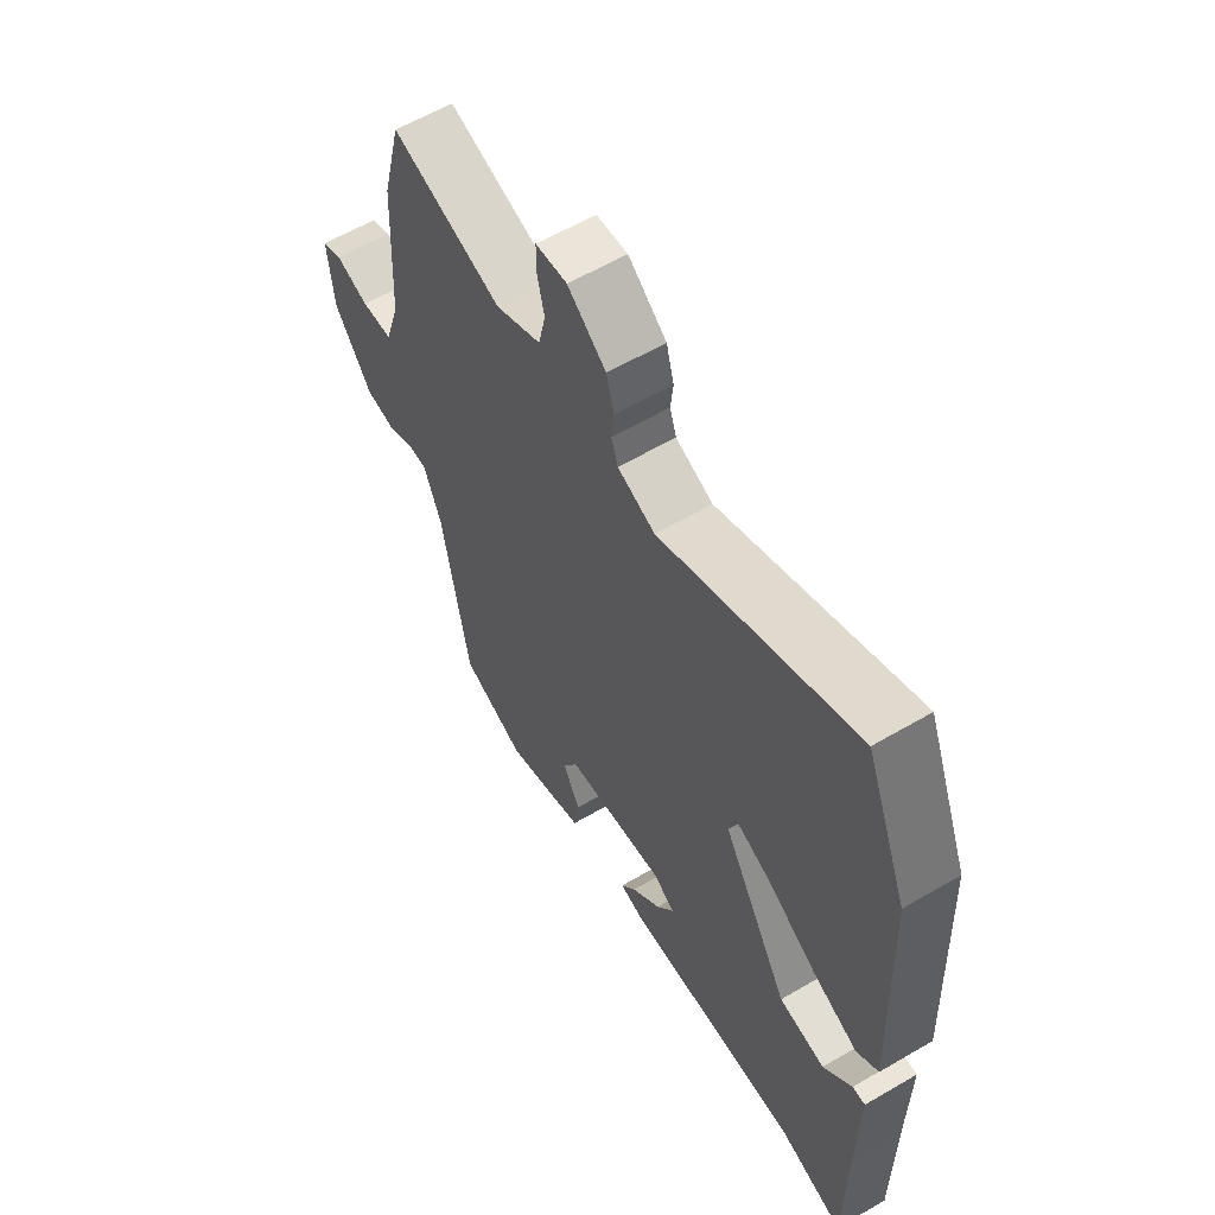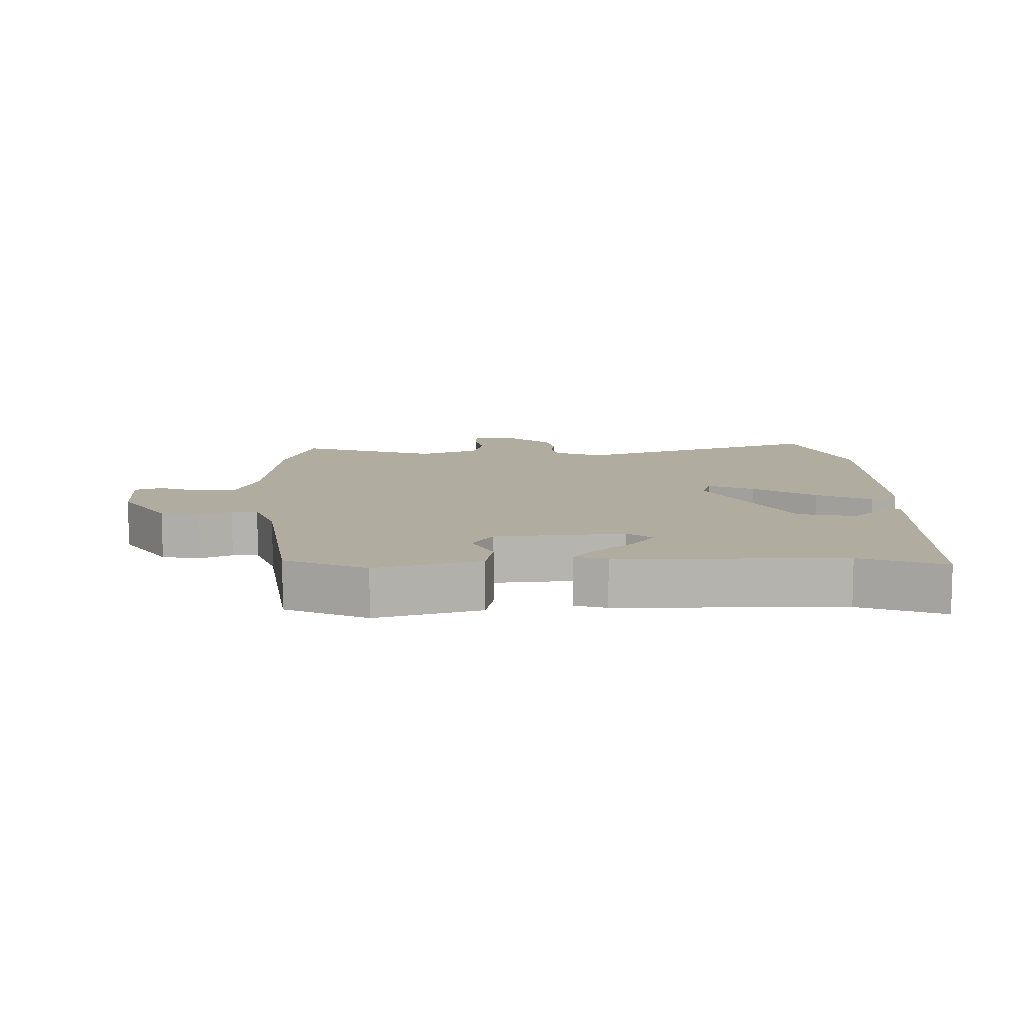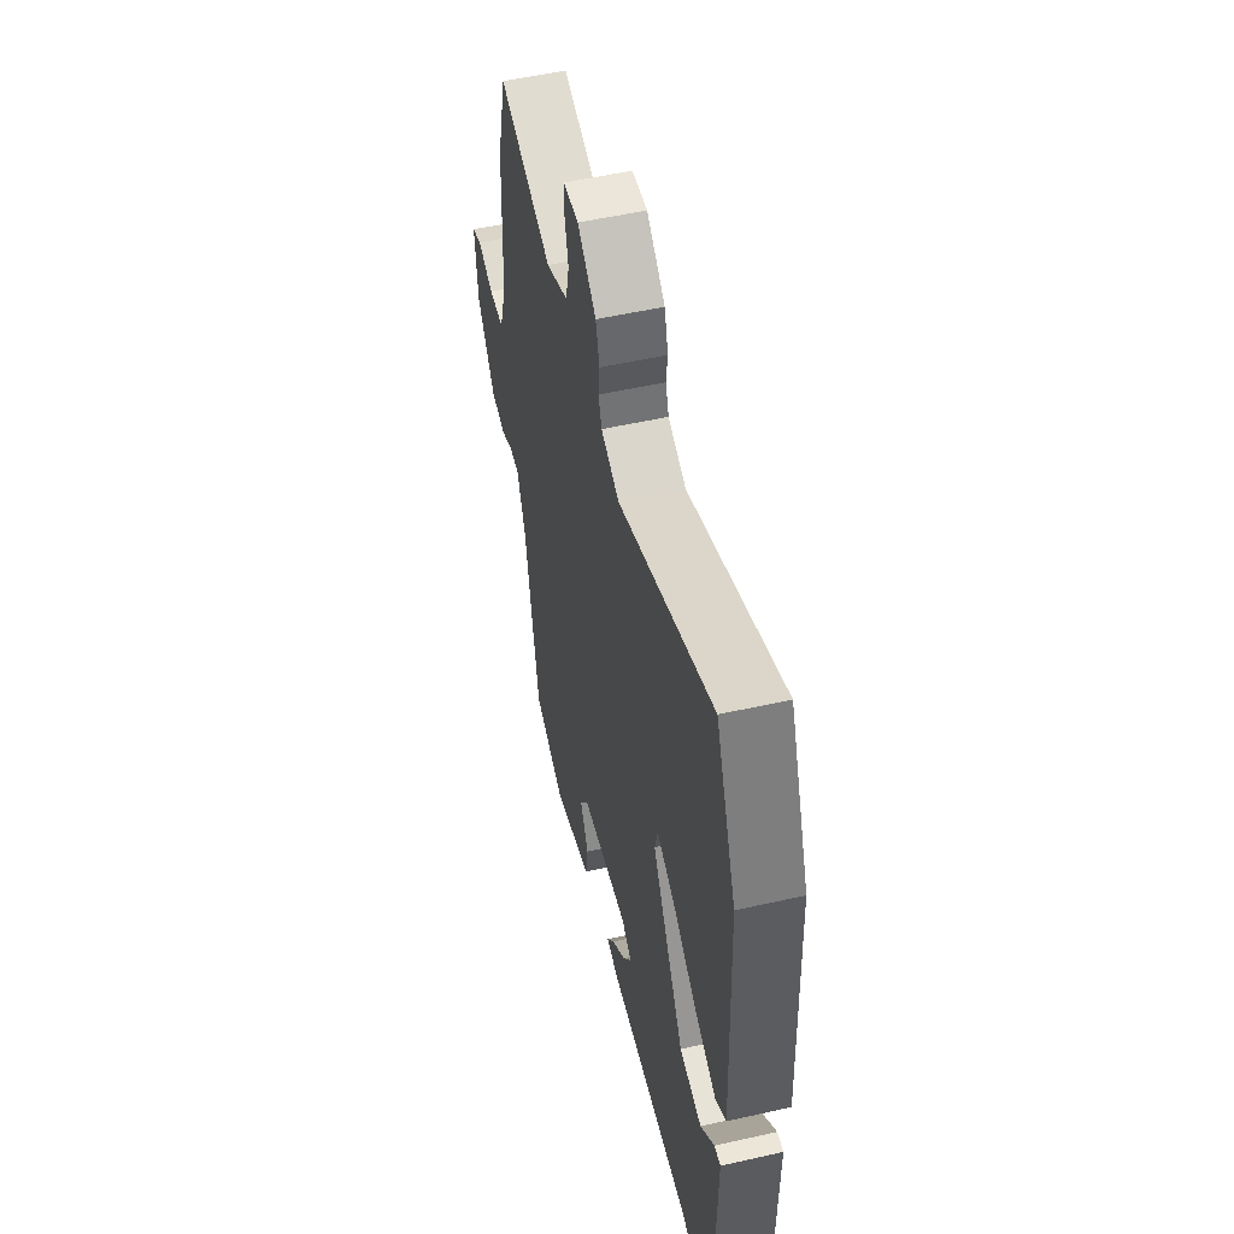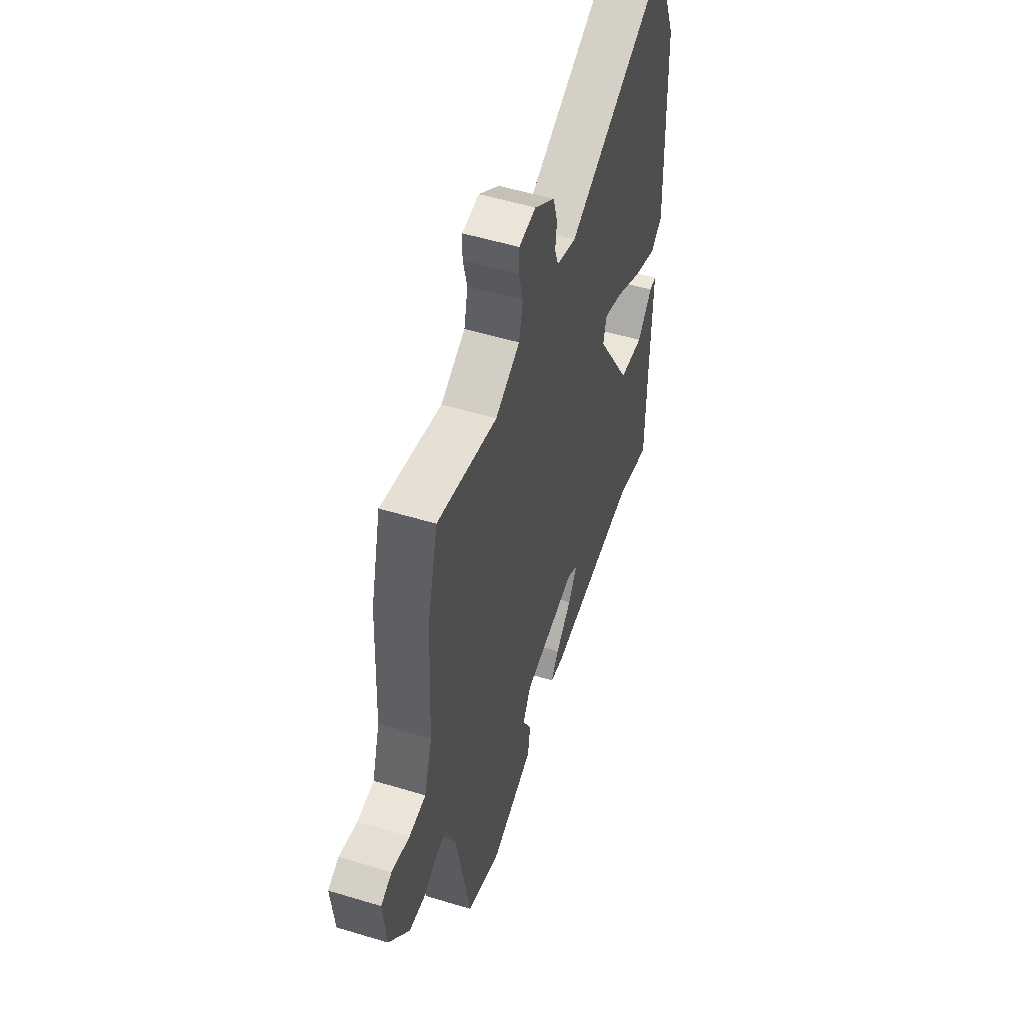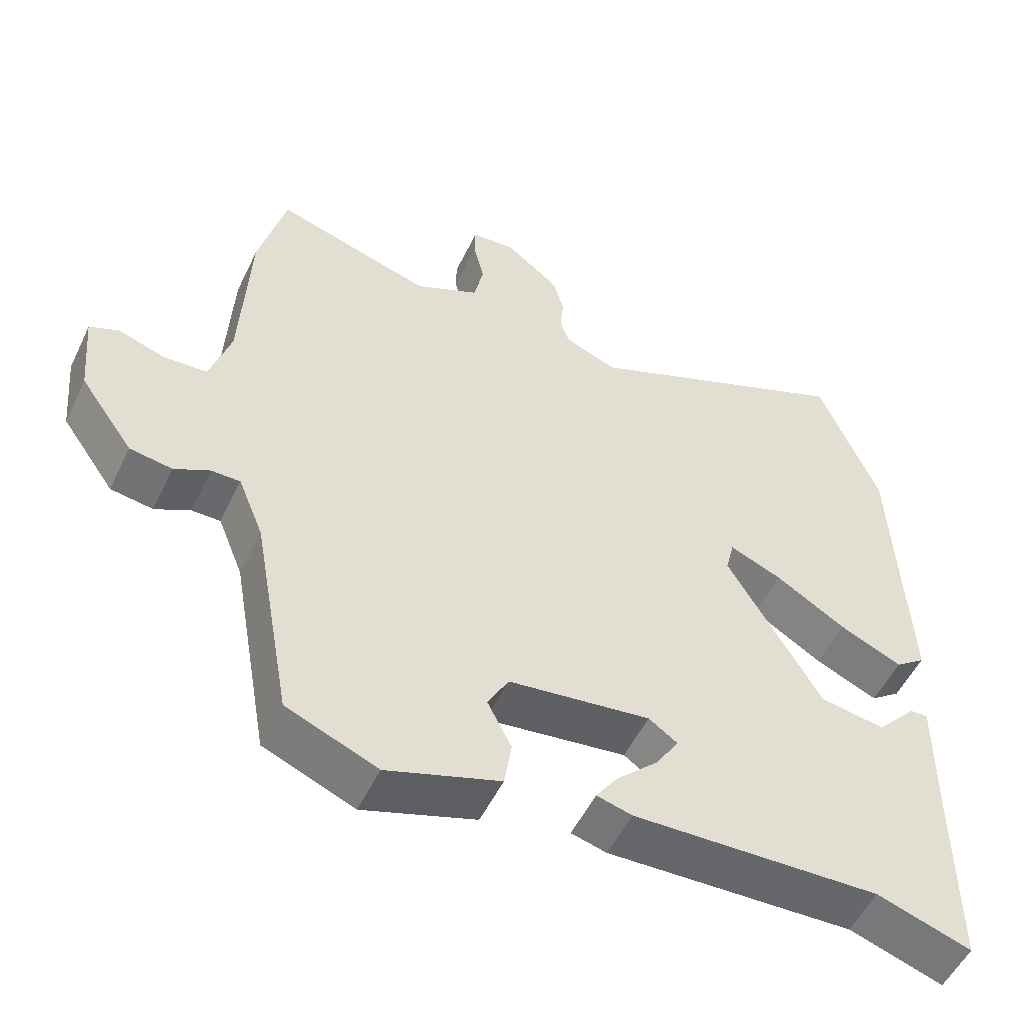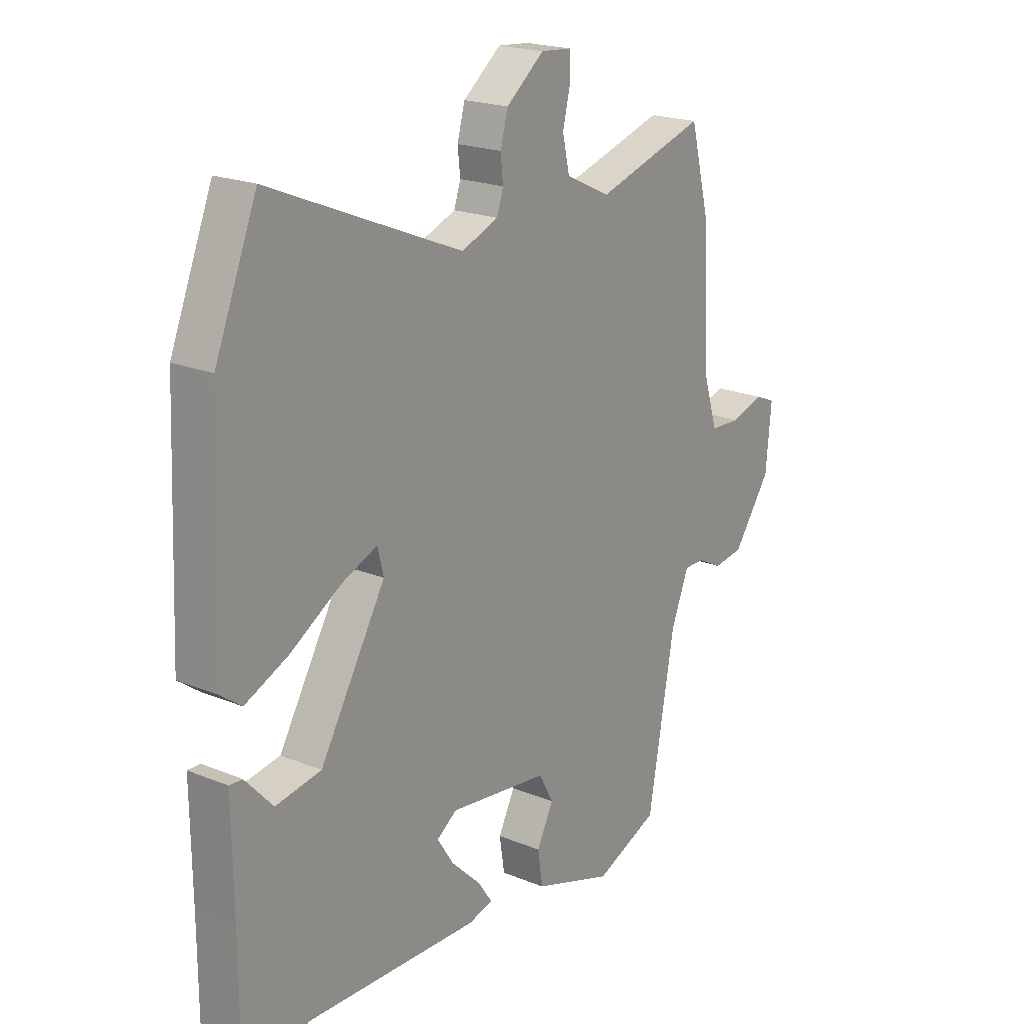
<metadata>
{"format":"obj","ext":"obj","renderer":"f3d","projection":"perspective","resolution":1024,"background":"white","views":[{"elev":60.0,"azim":-120.9,"up":"+Z"},{"elev":10.1,"azim":-179.0,"up":"+Y"},{"elev":53.6,"azim":-103.5,"up":"+Z"},{"elev":53.4,"azim":108.0,"up":"+Z"},{"elev":-52.8,"azim":154.7,"up":"+Z"},{"elev":20.4,"azim":-53.2,"up":"+Z"}]}
</metadata>
<code>
v -0.394 0.07 -0.465
v -0.524 0.07 -0.508
v -0.524 0.07 -0.26
v -0.526 0.07 -0.07
v -0.501 0.07 -0.071
v -0.446 0.07 -0.131
v -0.356 0.07 -0.116
v -0.226 0.07 0.105
v -0.238 0.07 0.153
v -0.31 0.07 0.123
v -0.408 0.07 0.063
v -0.495 0.07 0.024
v -0.537 0.07 0.055
v -0.52 0.07 0.451
v -0.437 0.07 0.656
v -0.058 0.07 0.499
v 0.015 0.07 0.528
v 0.028 0.07 0.567
v 0.023 0.07 0.614
v 0.038 0.07 0.669
v 0.113 0.07 0.729
v 0.174 0.07 0.724
v 0.175 0.07 0.679
v 0.16 0.07 0.616
v 0.174 0.07 0.554
v 0.263 0.07 0.512
v 0.48 0.07 0.578
v 0.518 0.07 0.43
v 0.53 0.07 0.189
v 0.559 0.07 0.096
v 0.62 0.07 0.093
v 0.685 0.07 0.114
v 0.725 0.07 0.097
v 0.714 0.07 -0.022
v 0.64 0.07 -0.126
v 0.581 0.07 -0.135
v 0.532 0.07 -0.11
v 0.492 0.07 -0.11
v 0.457 0.07 -0.197
v 0.404 0.07 -0.494
v 0.278 0.07 -0.546
v 0.121 0.07 -0.494
v 0.111 0.07 -0.429
v 0.144 0.07 -0.364
v 0.115 0.07 -0.311
v -0.082 0.07 -0.286
v -0.122 0.07 -0.314
v -0.089 0.07 -0.365
v -0.031 0.07 -0.421
v -0.002 0.07 -0.463
v -0.051 0.07 -0.476
v -0.394 0 -0.465
v -0.524 0 -0.508
v -0.524 0 -0.26
v -0.526 0 -0.07
v -0.501 0 -0.071
v -0.446 0 -0.131
v -0.356 0 -0.116
v -0.226 0 0.105
v -0.238 0 0.153
v -0.31 0 0.123
v -0.408 0 0.063
v -0.495 0 0.024
v -0.537 0 0.055
v -0.52 0 0.451
v -0.437 0 0.656
v -0.058 0 0.499
v 0.015 0 0.528
v 0.028 0 0.567
v 0.023 0 0.614
v 0.038 0 0.669
v 0.113 0 0.729
v 0.174 0 0.724
v 0.175 0 0.679
v 0.16 0 0.616
v 0.174 0 0.554
v 0.263 0 0.512
v 0.48 0 0.578
v 0.518 0 0.43
v 0.53 0 0.189
v 0.559 0 0.096
v 0.62 0 0.093
v 0.685 0 0.114
v 0.725 0 0.097
v 0.714 0 -0.022
v 0.64 0 -0.126
v 0.581 0 -0.135
v 0.532 0 -0.11
v 0.492 0 -0.11
v 0.457 0 -0.197
v 0.404 0 -0.494
v 0.278 0 -0.546
v 0.121 0 -0.494
v 0.111 0 -0.429
v 0.144 0 -0.364
v 0.115 0 -0.311
v -0.082 0 -0.286
v -0.122 0 -0.314
v -0.089 0 -0.365
v -0.031 0 -0.421
v -0.002 0 -0.463
v -0.051 0 -0.476
f 48 49 50 51
f 47 48 51 1
f 46 47 1 2
f 41 42 43 44
f 39 40 41 44
f 38 39 44 45
f 34 35 36 37
f 34 37 38
f 31 32 33 34
f 30 31 34 38
f 29 30 38 45
f 26 27 28 29
f 25 26 29 45
f 21 22 23 24
f 18 19 20 21
f 17 18 21 24
f 13 14 15 16
f 13 16 17
f 10 11 12 13
f 9 10 13 17
f 8 9 17 24
f 3 4 5 6
f 46 2 3 6
f 46 6 7
f 24 25 45 46
f 7 8 24 46
f 102 101 100 99
f 52 102 99 98
f 53 52 98 97
f 95 94 93 92
f 95 92 91 90
f 96 95 90 89
f 88 87 86 85
f 89 88 85
f 85 84 83 82
f 89 85 82 81
f 96 89 81 80
f 80 79 78 77
f 96 80 77 76
f 75 74 73 72
f 72 71 70 69
f 75 72 69 68
f 67 66 65 64
f 68 67 64
f 64 63 62 61
f 68 64 61 60
f 75 68 60 59
f 57 56 55 54
f 57 54 53 97
f 58 57 97
f 97 96 76 75
f 97 75 59 58
f 1 52 53 2
f 2 53 54 3
f 3 54 55 4
f 4 55 56 5
f 5 56 57 6
f 6 57 58 7
f 7 58 59 8
f 8 59 60 9
f 9 60 61 10
f 10 61 62 11
f 11 62 63 12
f 12 63 64 13
f 13 64 65 14
f 14 65 66 15
f 15 66 67 16
f 16 67 68 17
f 17 68 69 18
f 18 69 70 19
f 19 70 71 20
f 20 71 72 21
f 21 72 73 22
f 22 73 74 23
f 23 74 75 24
f 24 75 76 25
f 25 76 77 26
f 26 77 78 27
f 27 78 79 28
f 28 79 80 29
f 29 80 81 30
f 30 81 82 31
f 31 82 83 32
f 32 83 84 33
f 33 84 85 34
f 34 85 86 35
f 35 86 87 36
f 36 87 88 37
f 37 88 89 38
f 38 89 90 39
f 39 90 91 40
f 40 91 92 41
f 41 92 93 42
f 42 93 94 43
f 43 94 95 44
f 44 95 96 45
f 45 96 97 46
f 46 97 98 47
f 47 98 99 48
f 48 99 100 49
f 49 100 101 50
f 50 101 102 51
f 51 102 52 1

</code>
